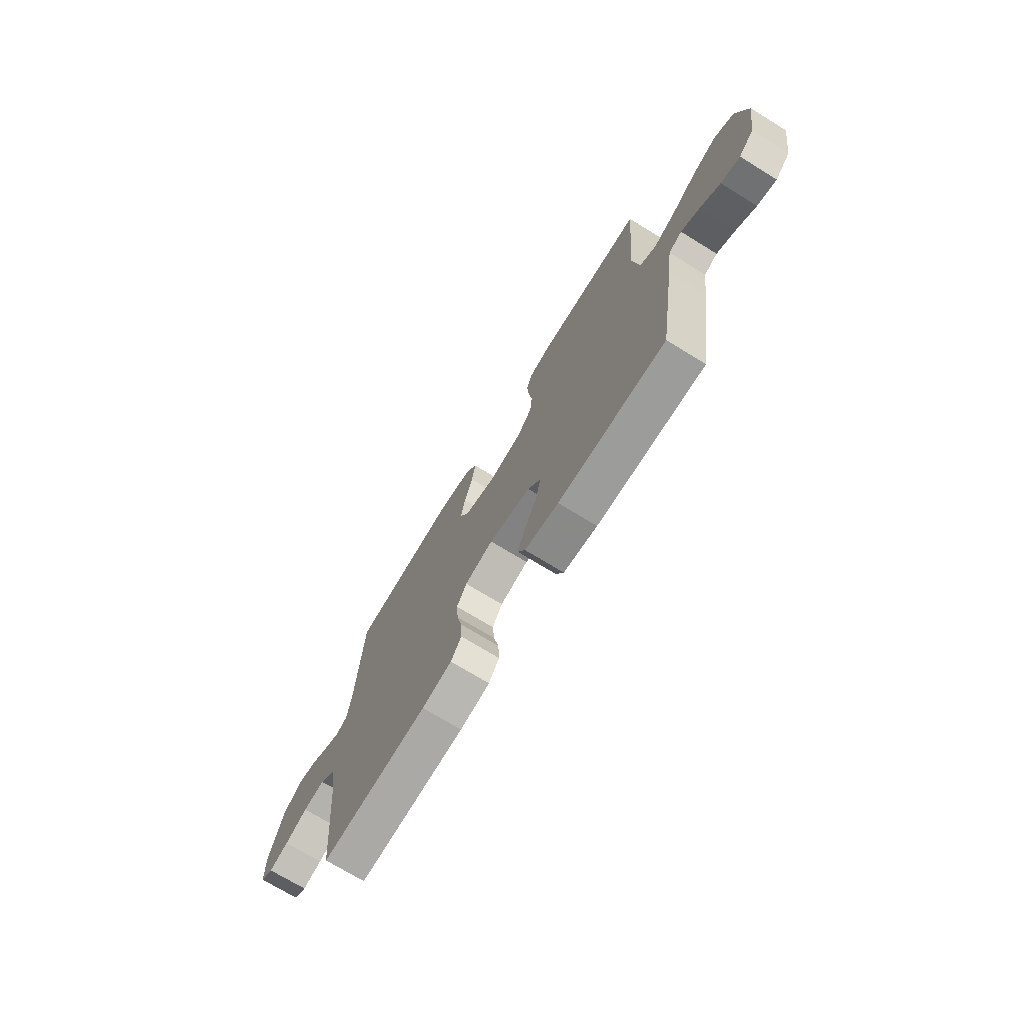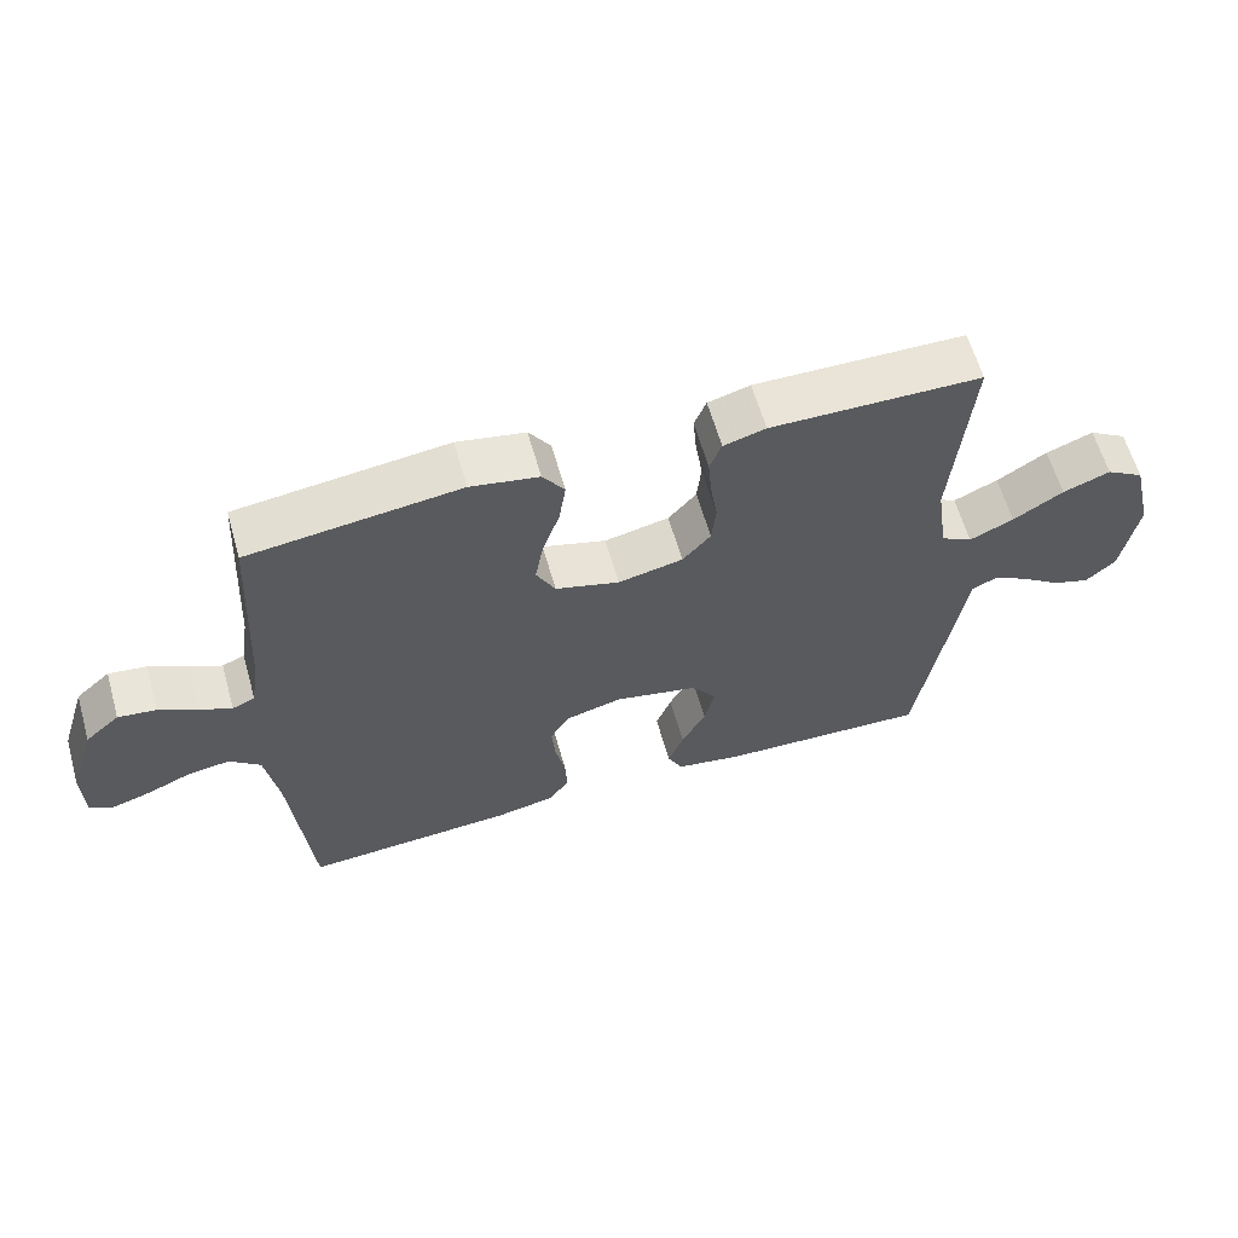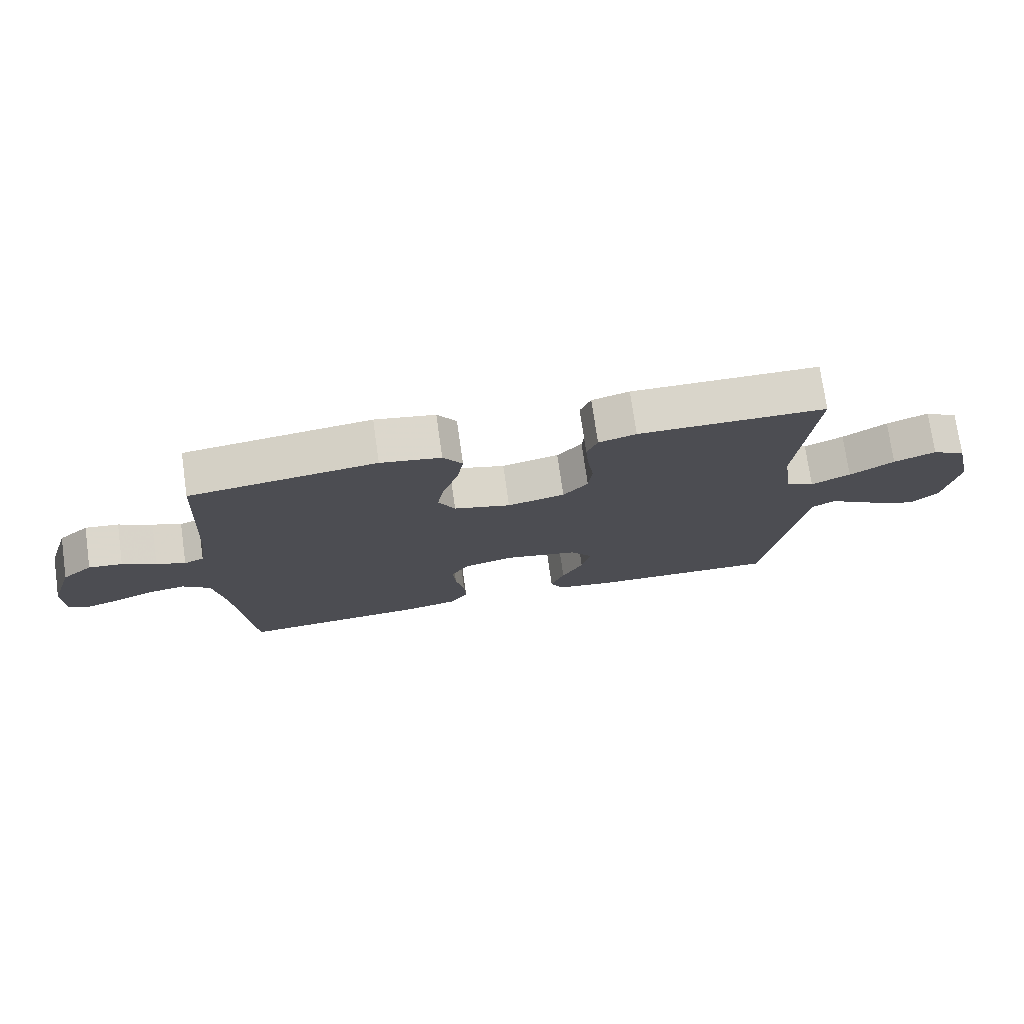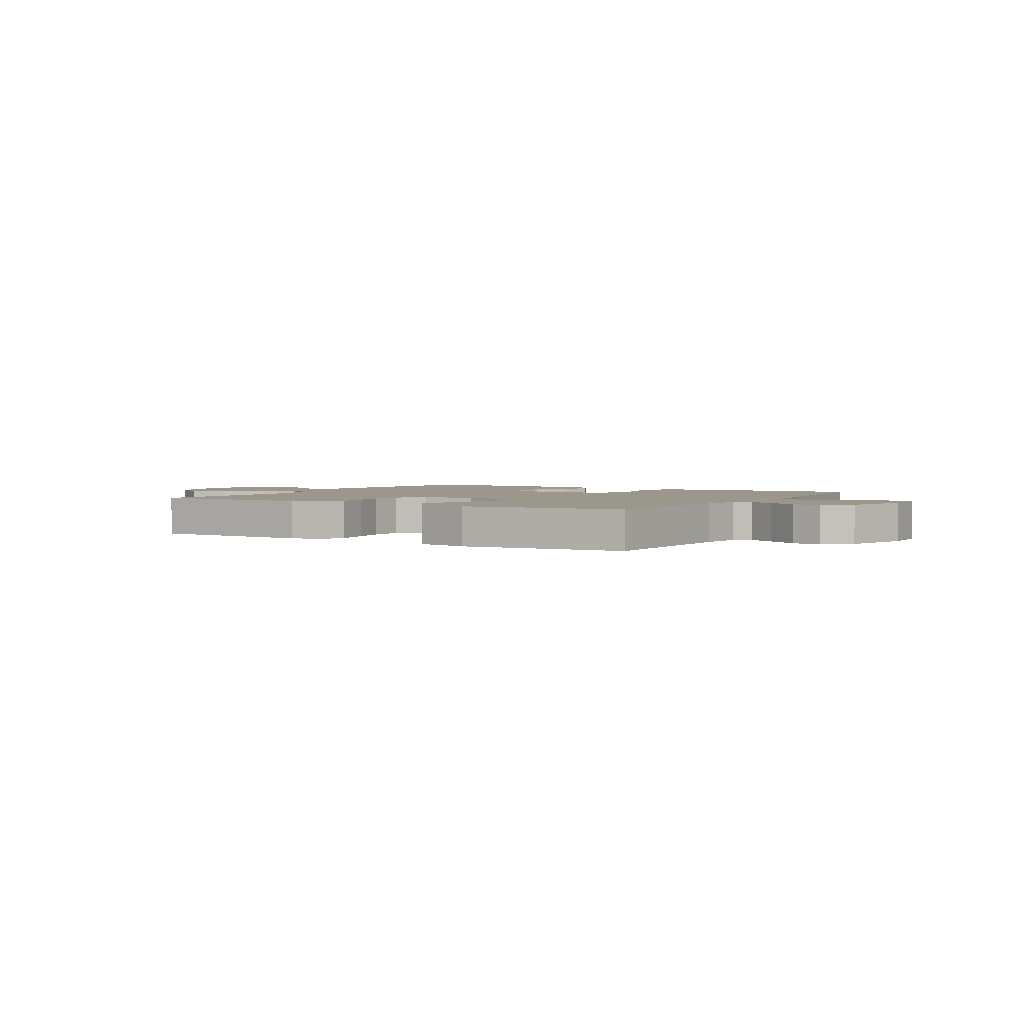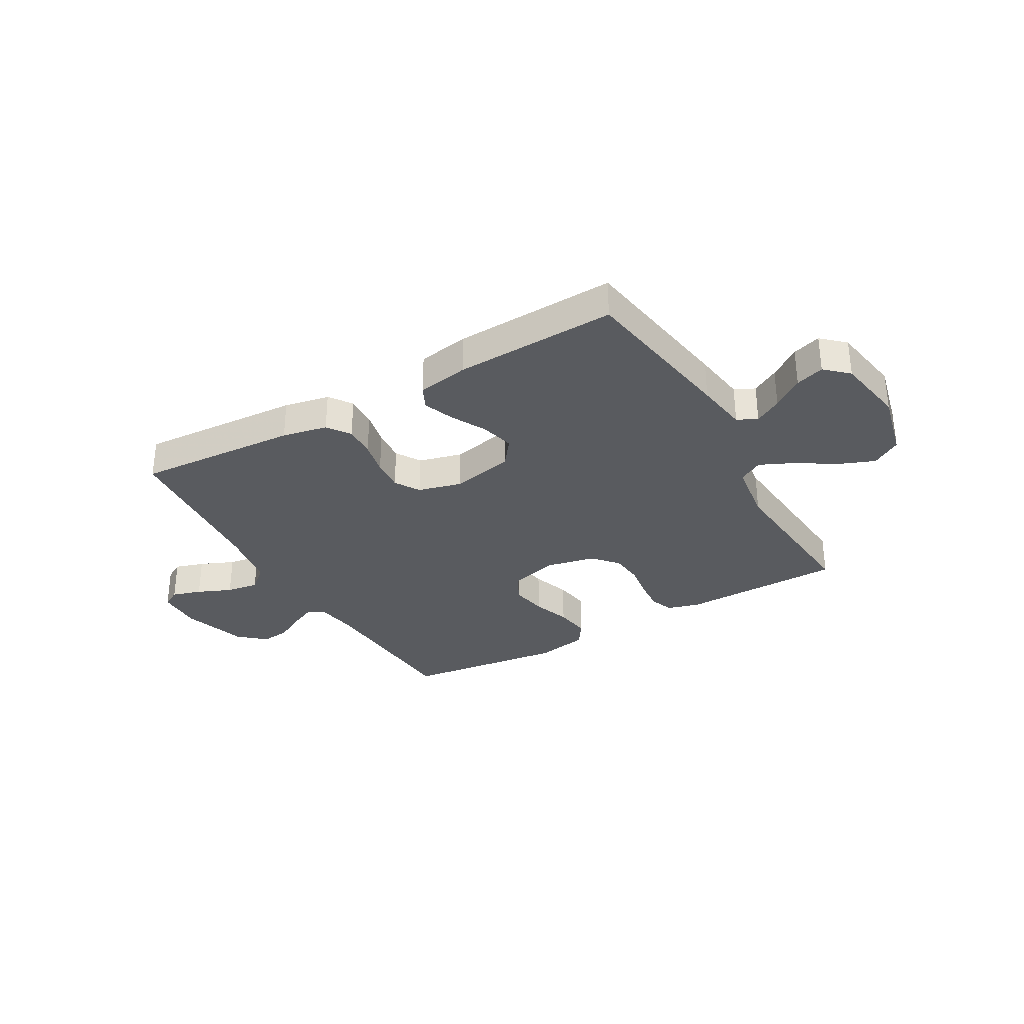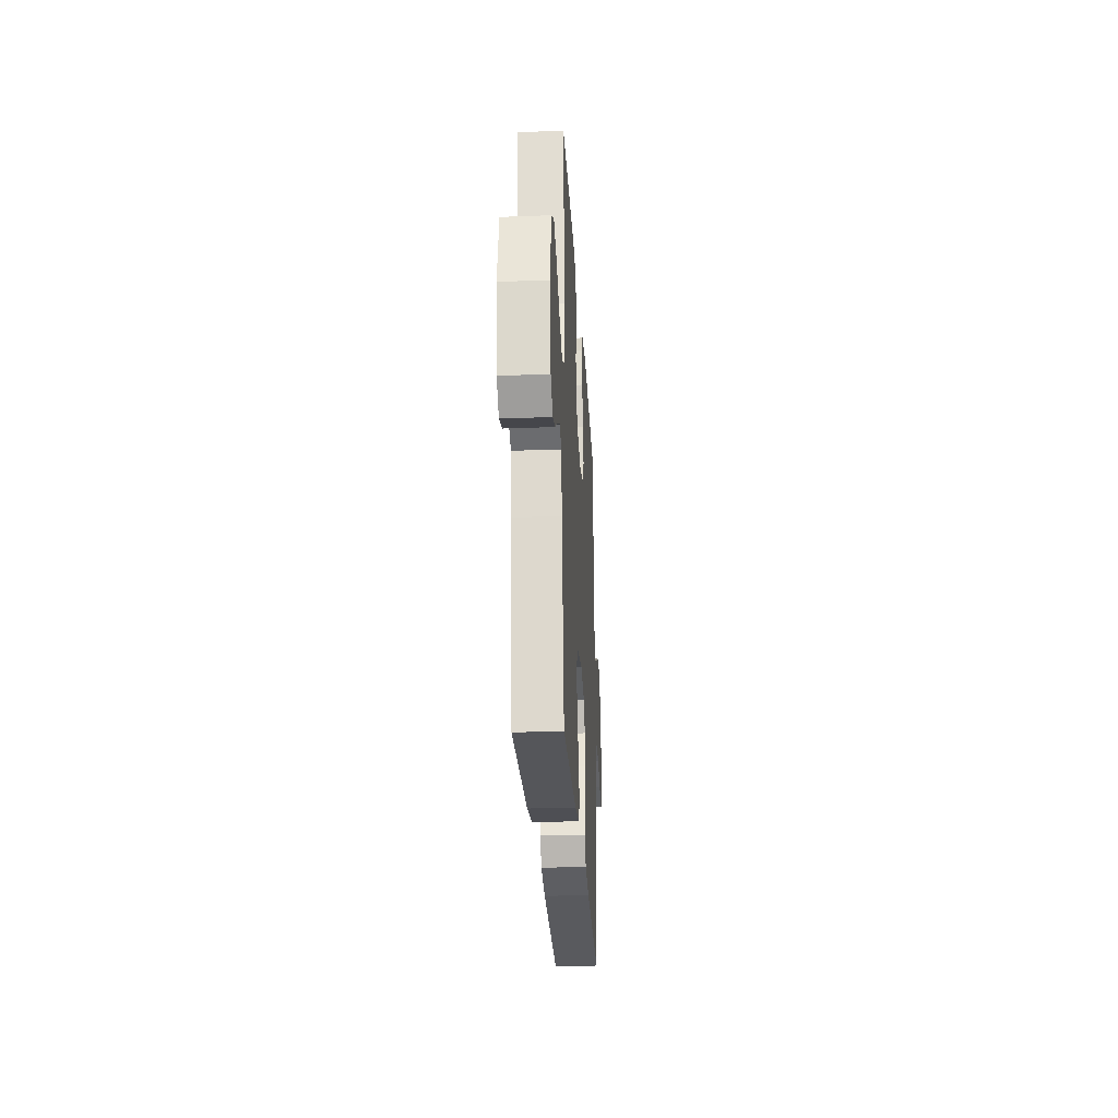
<metadata>
{"format":"obj","ext":"obj","renderer":"f3d","projection":"perspective","resolution":1024,"background":"white","views":[{"elev":-71.9,"azim":-121.6,"up":"+Z"},{"elev":61.5,"azim":164.1,"up":"+Z"},{"elev":74.7,"azim":171.9,"up":"+Z"},{"elev":2.6,"azim":31.0,"up":"+Y"},{"elev":-32.1,"azim":-150.1,"up":"+Y"},{"elev":-27.9,"azim":-86.7,"up":"+Z"}]}
</metadata>
<code>
v 0.5 0.07 -0.5
v 0.2 0.07 -0.48
v 0.116 0.07 -0.463
v 0.086 0.07 -0.421
v 0.089 0.07 -0.362
v 0.103 0.07 -0.298
v 0.108 0.07 -0.238
v 0.08 0.07 -0.192
v 0 0.07 -0.171
v -0.118 0.07 -0.196
v -0.155 0.07 -0.245
v -0.14 0.07 -0.307
v -0.106 0.07 -0.372
v -0.084 0.07 -0.43
v -0.105 0.07 -0.473
v -0.2 0.07 -0.489
v -0.5 0.07 -0.5
v -0.547 0.07 -0.2
v -0.561 0.07 -0.102
v -0.598 0.07 -0.084
v -0.648 0.07 -0.112
v -0.705 0.07 -0.153
v -0.758 0.07 -0.17
v -0.8 0.07 -0.131
v -0.822 0.07 0
v -0.792 0.07 0.126
v -0.738 0.07 0.159
v -0.671 0.07 0.133
v -0.6 0.07 0.088
v -0.537 0.07 0.059
v -0.492 0.07 0.084
v -0.475 0.07 0.2
v -0.5 0.07 0.5
v -0.2 0.07 0.504
v -0.14 0.07 0.487
v -0.123 0.07 0.444
v -0.128 0.07 0.384
v -0.138 0.07 0.319
v -0.132 0.07 0.259
v -0.092 0.07 0.213
v 0 0.07 0.193
v 0.091 0.07 0.219
v 0.118 0.07 0.271
v 0.106 0.07 0.338
v 0.082 0.07 0.408
v 0.072 0.07 0.473
v 0.103 0.07 0.519
v 0.2 0.07 0.537
v 0.5 0.07 0.5
v 0.517 0.07 0.2
v 0.529 0.07 0.121
v 0.561 0.07 0.107
v 0.607 0.07 0.128
v 0.661 0.07 0.157
v 0.715 0.07 0.164
v 0.764 0.07 0.121
v 0.802 0.07 0
v 0.8 0.07 -0.084
v 0.766 0.07 -0.103
v 0.712 0.07 -0.086
v 0.649 0.07 -0.059
v 0.589 0.07 -0.05
v 0.545 0.07 -0.088
v 0.527 0.07 -0.2
v 0.5 0 -0.5
v 0.2 0 -0.48
v 0.116 0 -0.463
v 0.086 0 -0.421
v 0.089 0 -0.362
v 0.103 0 -0.298
v 0.108 0 -0.238
v 0.08 0 -0.192
v 0 0 -0.171
v -0.118 0 -0.196
v -0.155 0 -0.245
v -0.14 0 -0.307
v -0.106 0 -0.372
v -0.084 0 -0.43
v -0.105 0 -0.473
v -0.2 0 -0.489
v -0.5 0 -0.5
v -0.547 0 -0.2
v -0.561 0 -0.102
v -0.598 0 -0.084
v -0.648 0 -0.112
v -0.705 0 -0.153
v -0.758 0 -0.17
v -0.8 0 -0.131
v -0.822 0 0
v -0.792 0 0.126
v -0.738 0 0.159
v -0.671 0 0.133
v -0.6 0 0.088
v -0.537 0 0.059
v -0.492 0 0.084
v -0.475 0 0.2
v -0.5 0 0.5
v -0.2 0 0.504
v -0.14 0 0.487
v -0.123 0 0.444
v -0.128 0 0.384
v -0.138 0 0.319
v -0.132 0 0.259
v -0.092 0 0.213
v 0 0 0.193
v 0.091 0 0.219
v 0.118 0 0.271
v 0.106 0 0.338
v 0.082 0 0.408
v 0.072 0 0.473
v 0.103 0 0.519
v 0.2 0 0.537
v 0.5 0 0.5
v 0.517 0 0.2
v 0.529 0 0.121
v 0.561 0 0.107
v 0.607 0 0.128
v 0.661 0 0.157
v 0.715 0 0.164
v 0.764 0 0.121
v 0.802 0 0
v 0.8 0 -0.084
v 0.766 0 -0.103
v 0.712 0 -0.086
v 0.649 0 -0.059
v 0.589 0 -0.05
v 0.545 0 -0.088
v 0.527 0 -0.2
f 59 60 61
f 58 59 61
f 57 58 61
f 56 57 61
f 55 56 61
f 54 55 61
f 53 54 61
f 52 53 61 62
f 51 52 62 63
f 48 49 50
f 47 48 50
f 46 47 50
f 45 46 50
f 44 45 50
f 51 63 64
f 50 51 64
f 44 50 64
f 43 44 64
f 36 37 38
f 35 36 38
f 34 35 38
f 33 34 38
f 32 33 38
f 31 32 38 39
f 30 31 39 40
f 27 28 29
f 26 27 29
f 25 26 29
f 24 25 29
f 23 24 29
f 22 23 29
f 21 22 29
f 20 21 29 30
f 30 40 41
f 20 30 41
f 19 20 41
f 17 18 19
f 16 17 19
f 15 16 19
f 14 15 19
f 13 14 19
f 12 13 19
f 4 5 6
f 3 4 6
f 2 3 6
f 1 2 6
f 64 1 6
f 64 6 7
f 64 7 8
f 43 64 8
f 42 43 8
f 41 42 8 9
f 19 41 9 10
f 11 12 19
f 10 11 19
f 125 124 123
f 125 123 122
f 125 122 121
f 125 121 120
f 125 120 119
f 125 119 118
f 125 118 117
f 126 125 117 116
f 127 126 116 115
f 114 113 112
f 114 112 111
f 114 111 110
f 114 110 109
f 114 109 108
f 128 127 115
f 128 115 114
f 128 114 108
f 128 108 107
f 102 101 100
f 102 100 99
f 102 99 98
f 102 98 97
f 102 97 96
f 103 102 96 95
f 104 103 95 94
f 93 92 91
f 93 91 90
f 93 90 89
f 93 89 88
f 93 88 87
f 93 87 86
f 93 86 85
f 94 93 85 84
f 105 104 94
f 105 94 84
f 105 84 83
f 83 82 81
f 83 81 80
f 83 80 79
f 83 79 78
f 83 78 77
f 83 77 76
f 70 69 68
f 70 68 67
f 70 67 66
f 70 66 65
f 70 65 128
f 71 70 128
f 72 71 128
f 72 128 107
f 72 107 106
f 73 72 106 105
f 74 73 105 83
f 83 76 75
f 83 75 74
f 1 65 66 2
f 2 66 67 3
f 3 67 68 4
f 4 68 69 5
f 5 69 70 6
f 6 70 71 7
f 7 71 72 8
f 8 72 73 9
f 9 73 74 10
f 10 74 75 11
f 11 75 76 12
f 12 76 77 13
f 13 77 78 14
f 14 78 79 15
f 15 79 80 16
f 16 80 81 17
f 17 81 82 18
f 18 82 83 19
f 19 83 84 20
f 20 84 85 21
f 21 85 86 22
f 22 86 87 23
f 23 87 88 24
f 24 88 89 25
f 25 89 90 26
f 26 90 91 27
f 27 91 92 28
f 28 92 93 29
f 29 93 94 30
f 30 94 95 31
f 31 95 96 32
f 32 96 97 33
f 33 97 98 34
f 34 98 99 35
f 35 99 100 36
f 36 100 101 37
f 37 101 102 38
f 38 102 103 39
f 39 103 104 40
f 40 104 105 41
f 41 105 106 42
f 42 106 107 43
f 43 107 108 44
f 44 108 109 45
f 45 109 110 46
f 46 110 111 47
f 47 111 112 48
f 48 112 113 49
f 49 113 114 50
f 50 114 115 51
f 51 115 116 52
f 52 116 117 53
f 53 117 118 54
f 54 118 119 55
f 55 119 120 56
f 56 120 121 57
f 57 121 122 58
f 58 122 123 59
f 59 123 124 60
f 60 124 125 61
f 61 125 126 62
f 62 126 127 63
f 63 127 128 64
f 64 128 65 1

</code>
